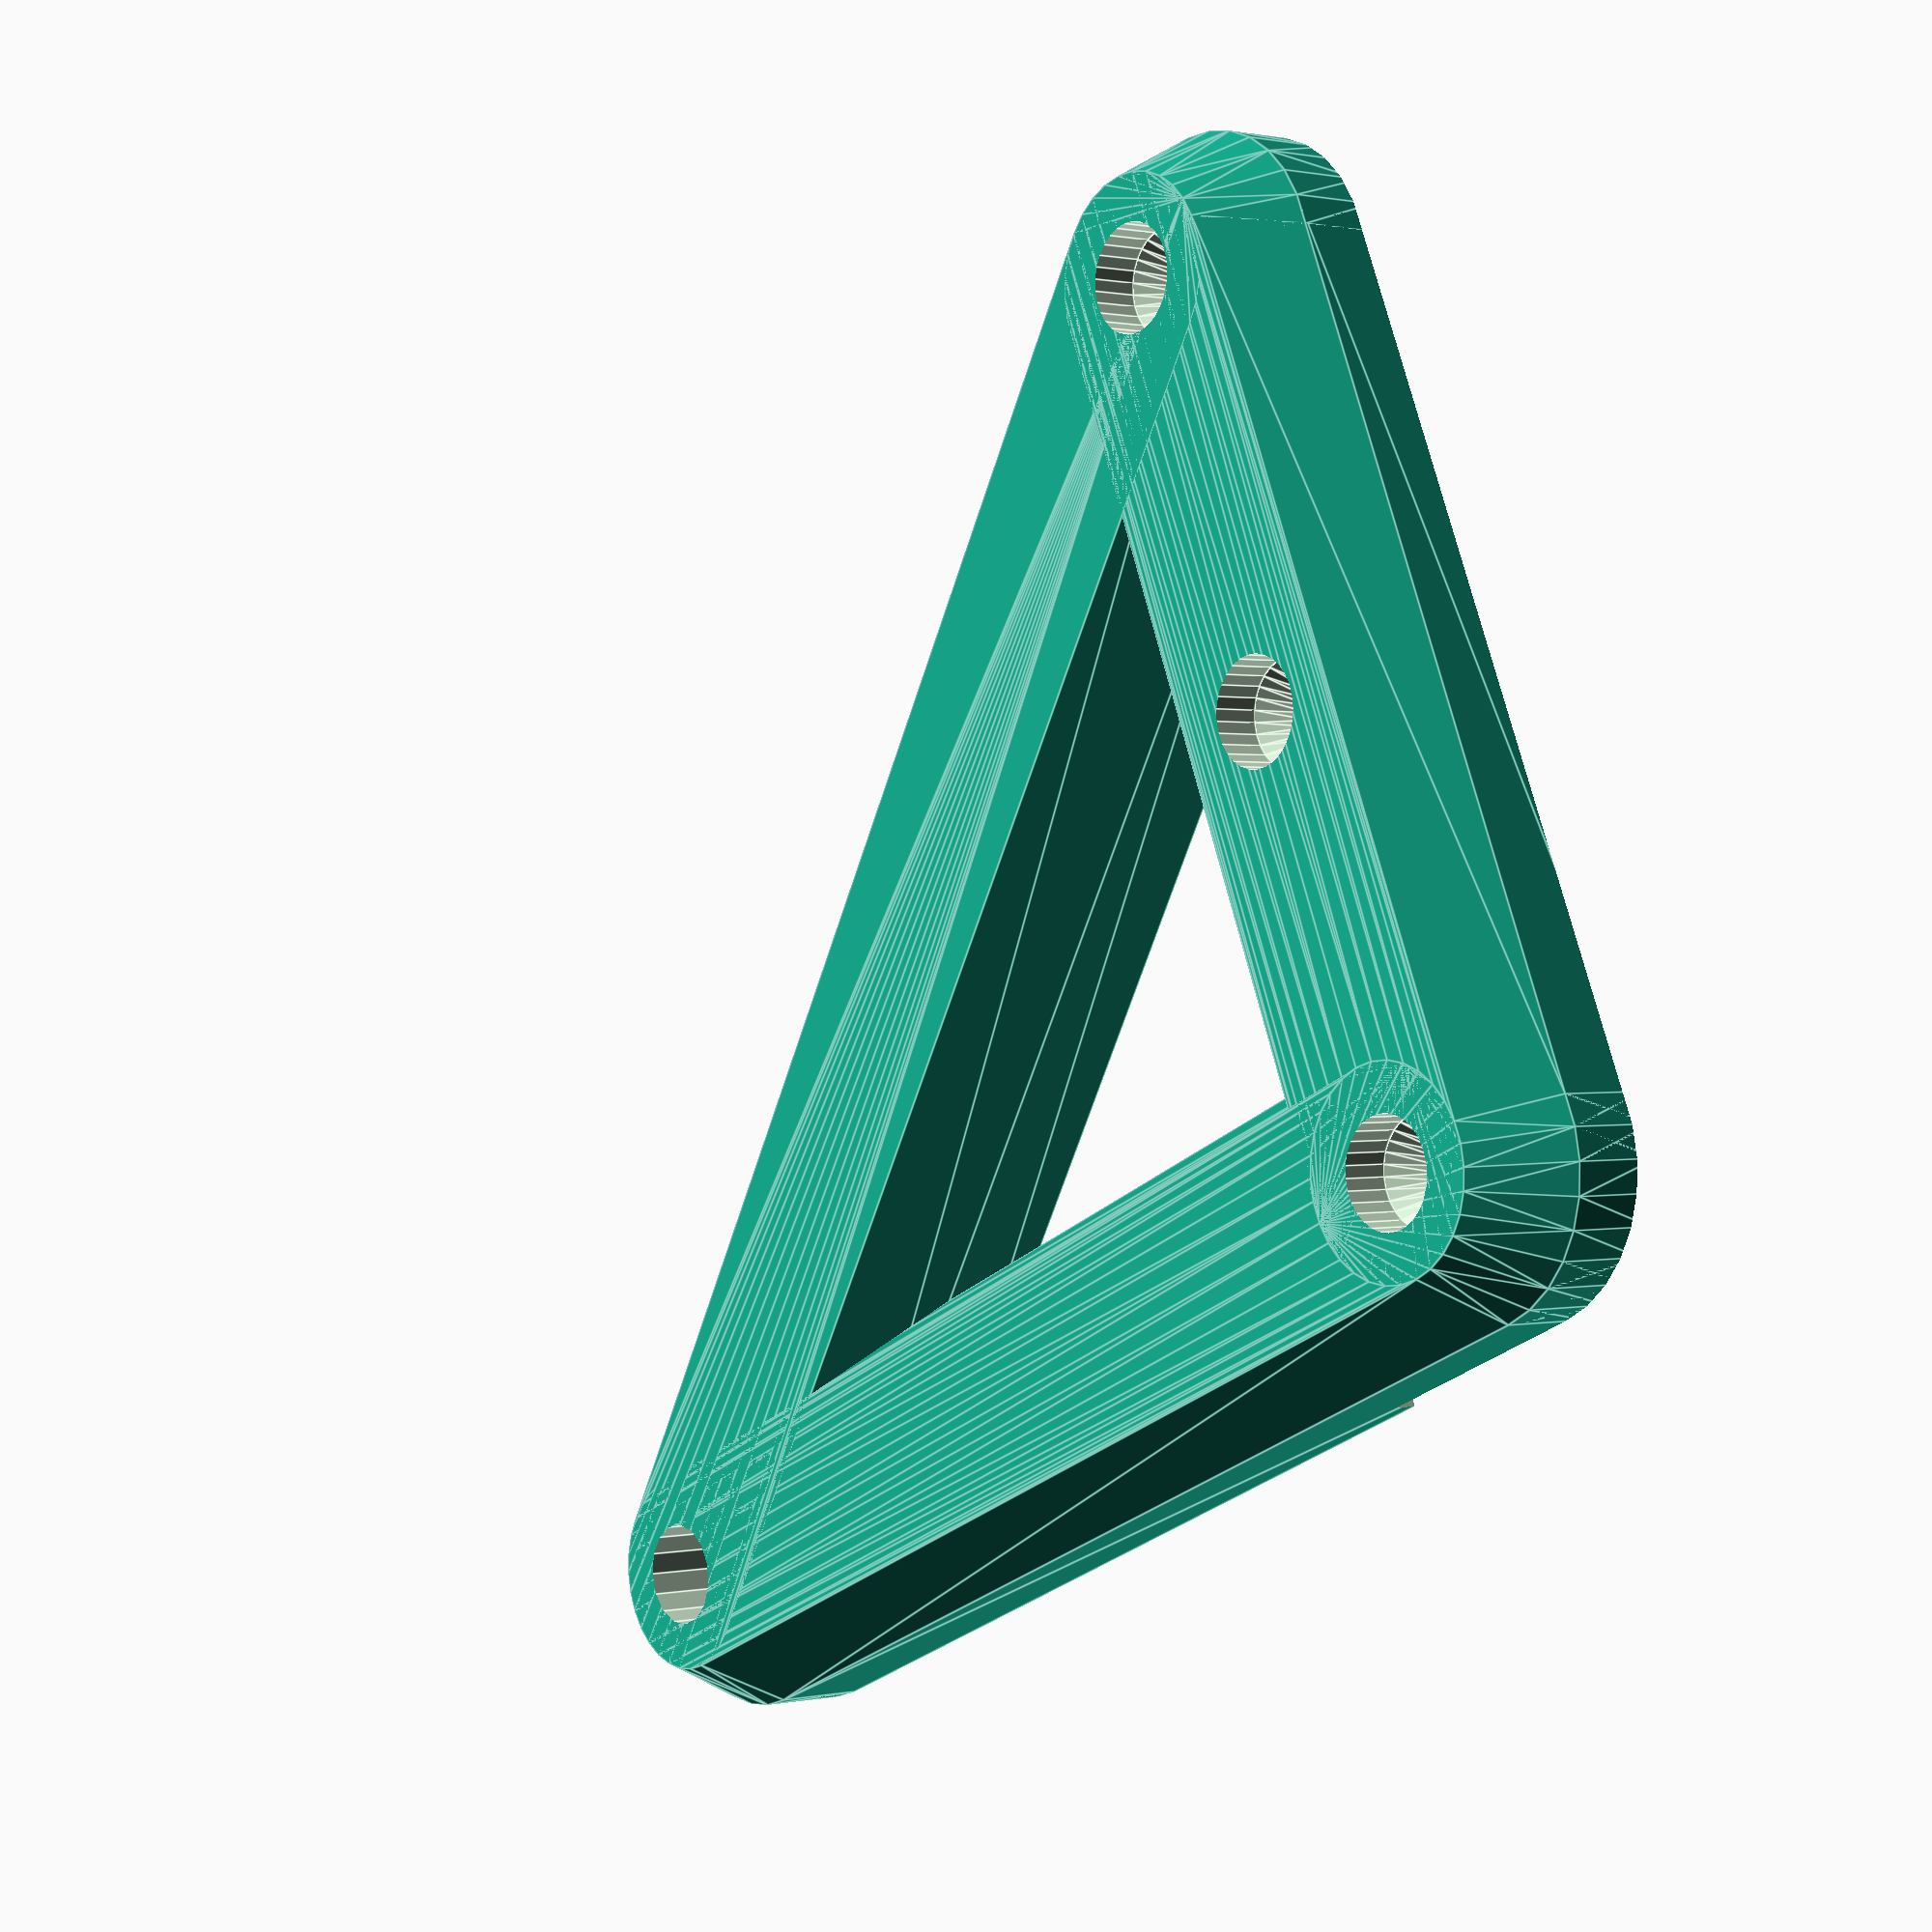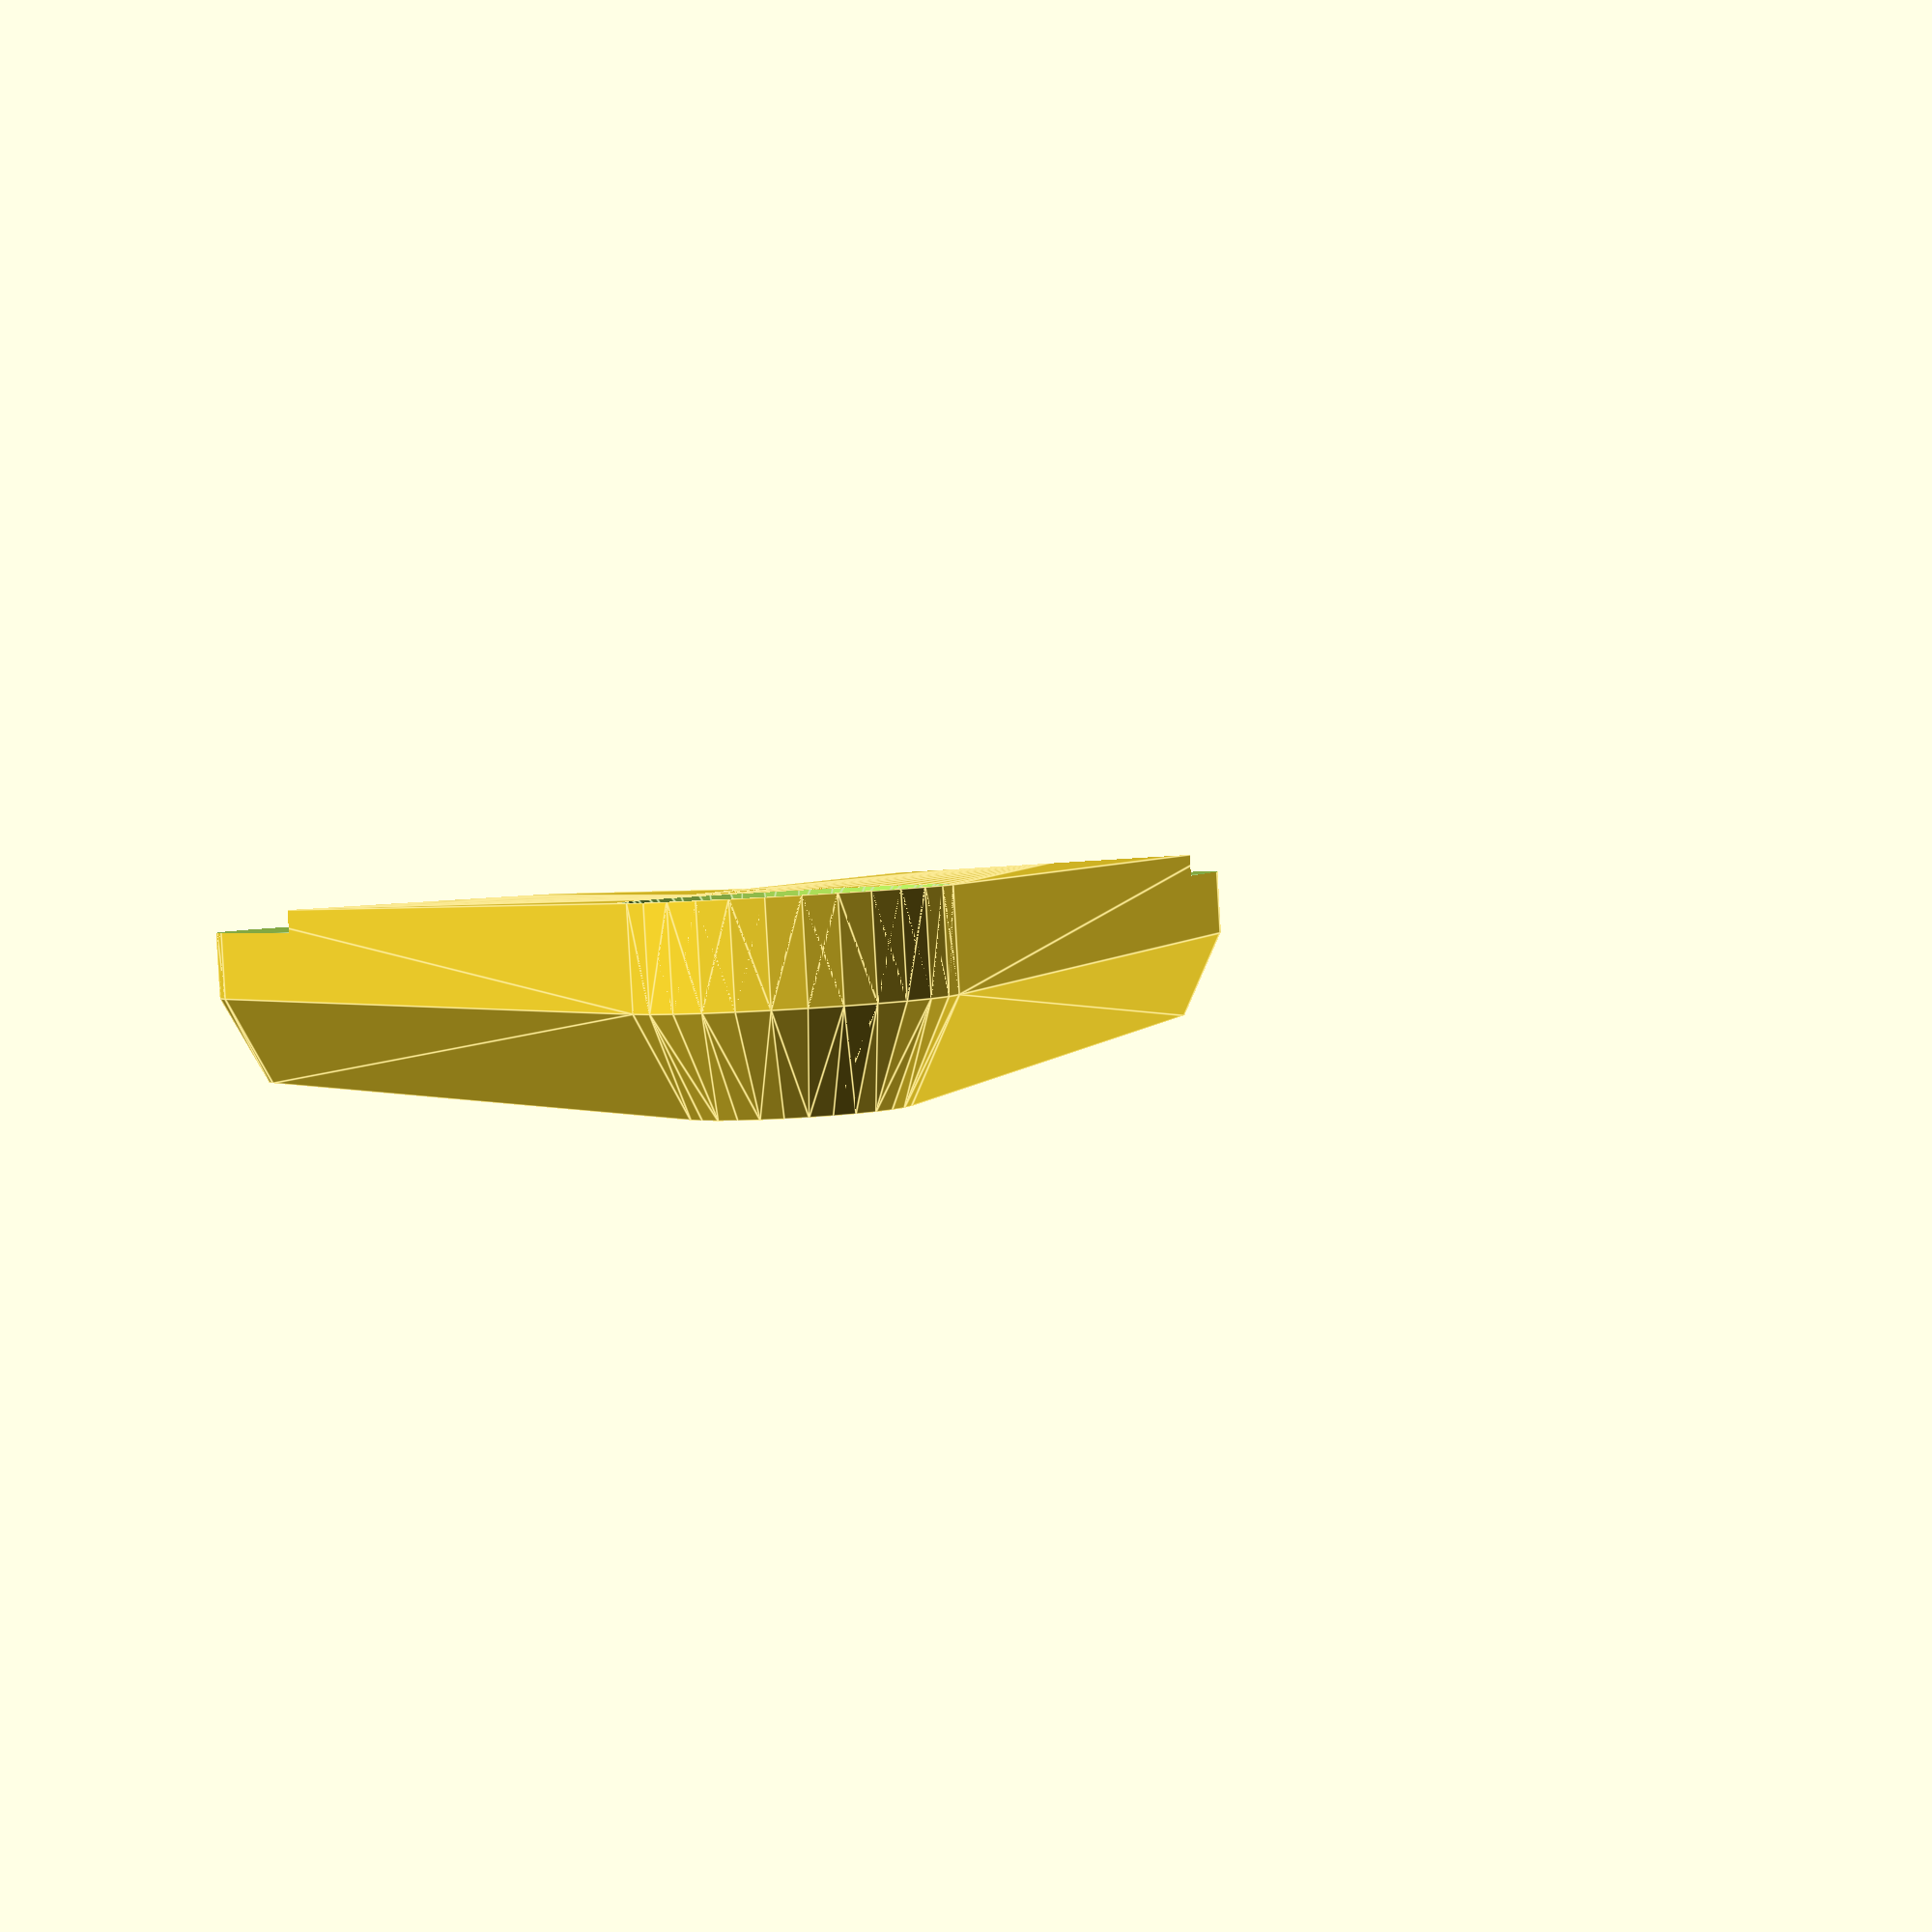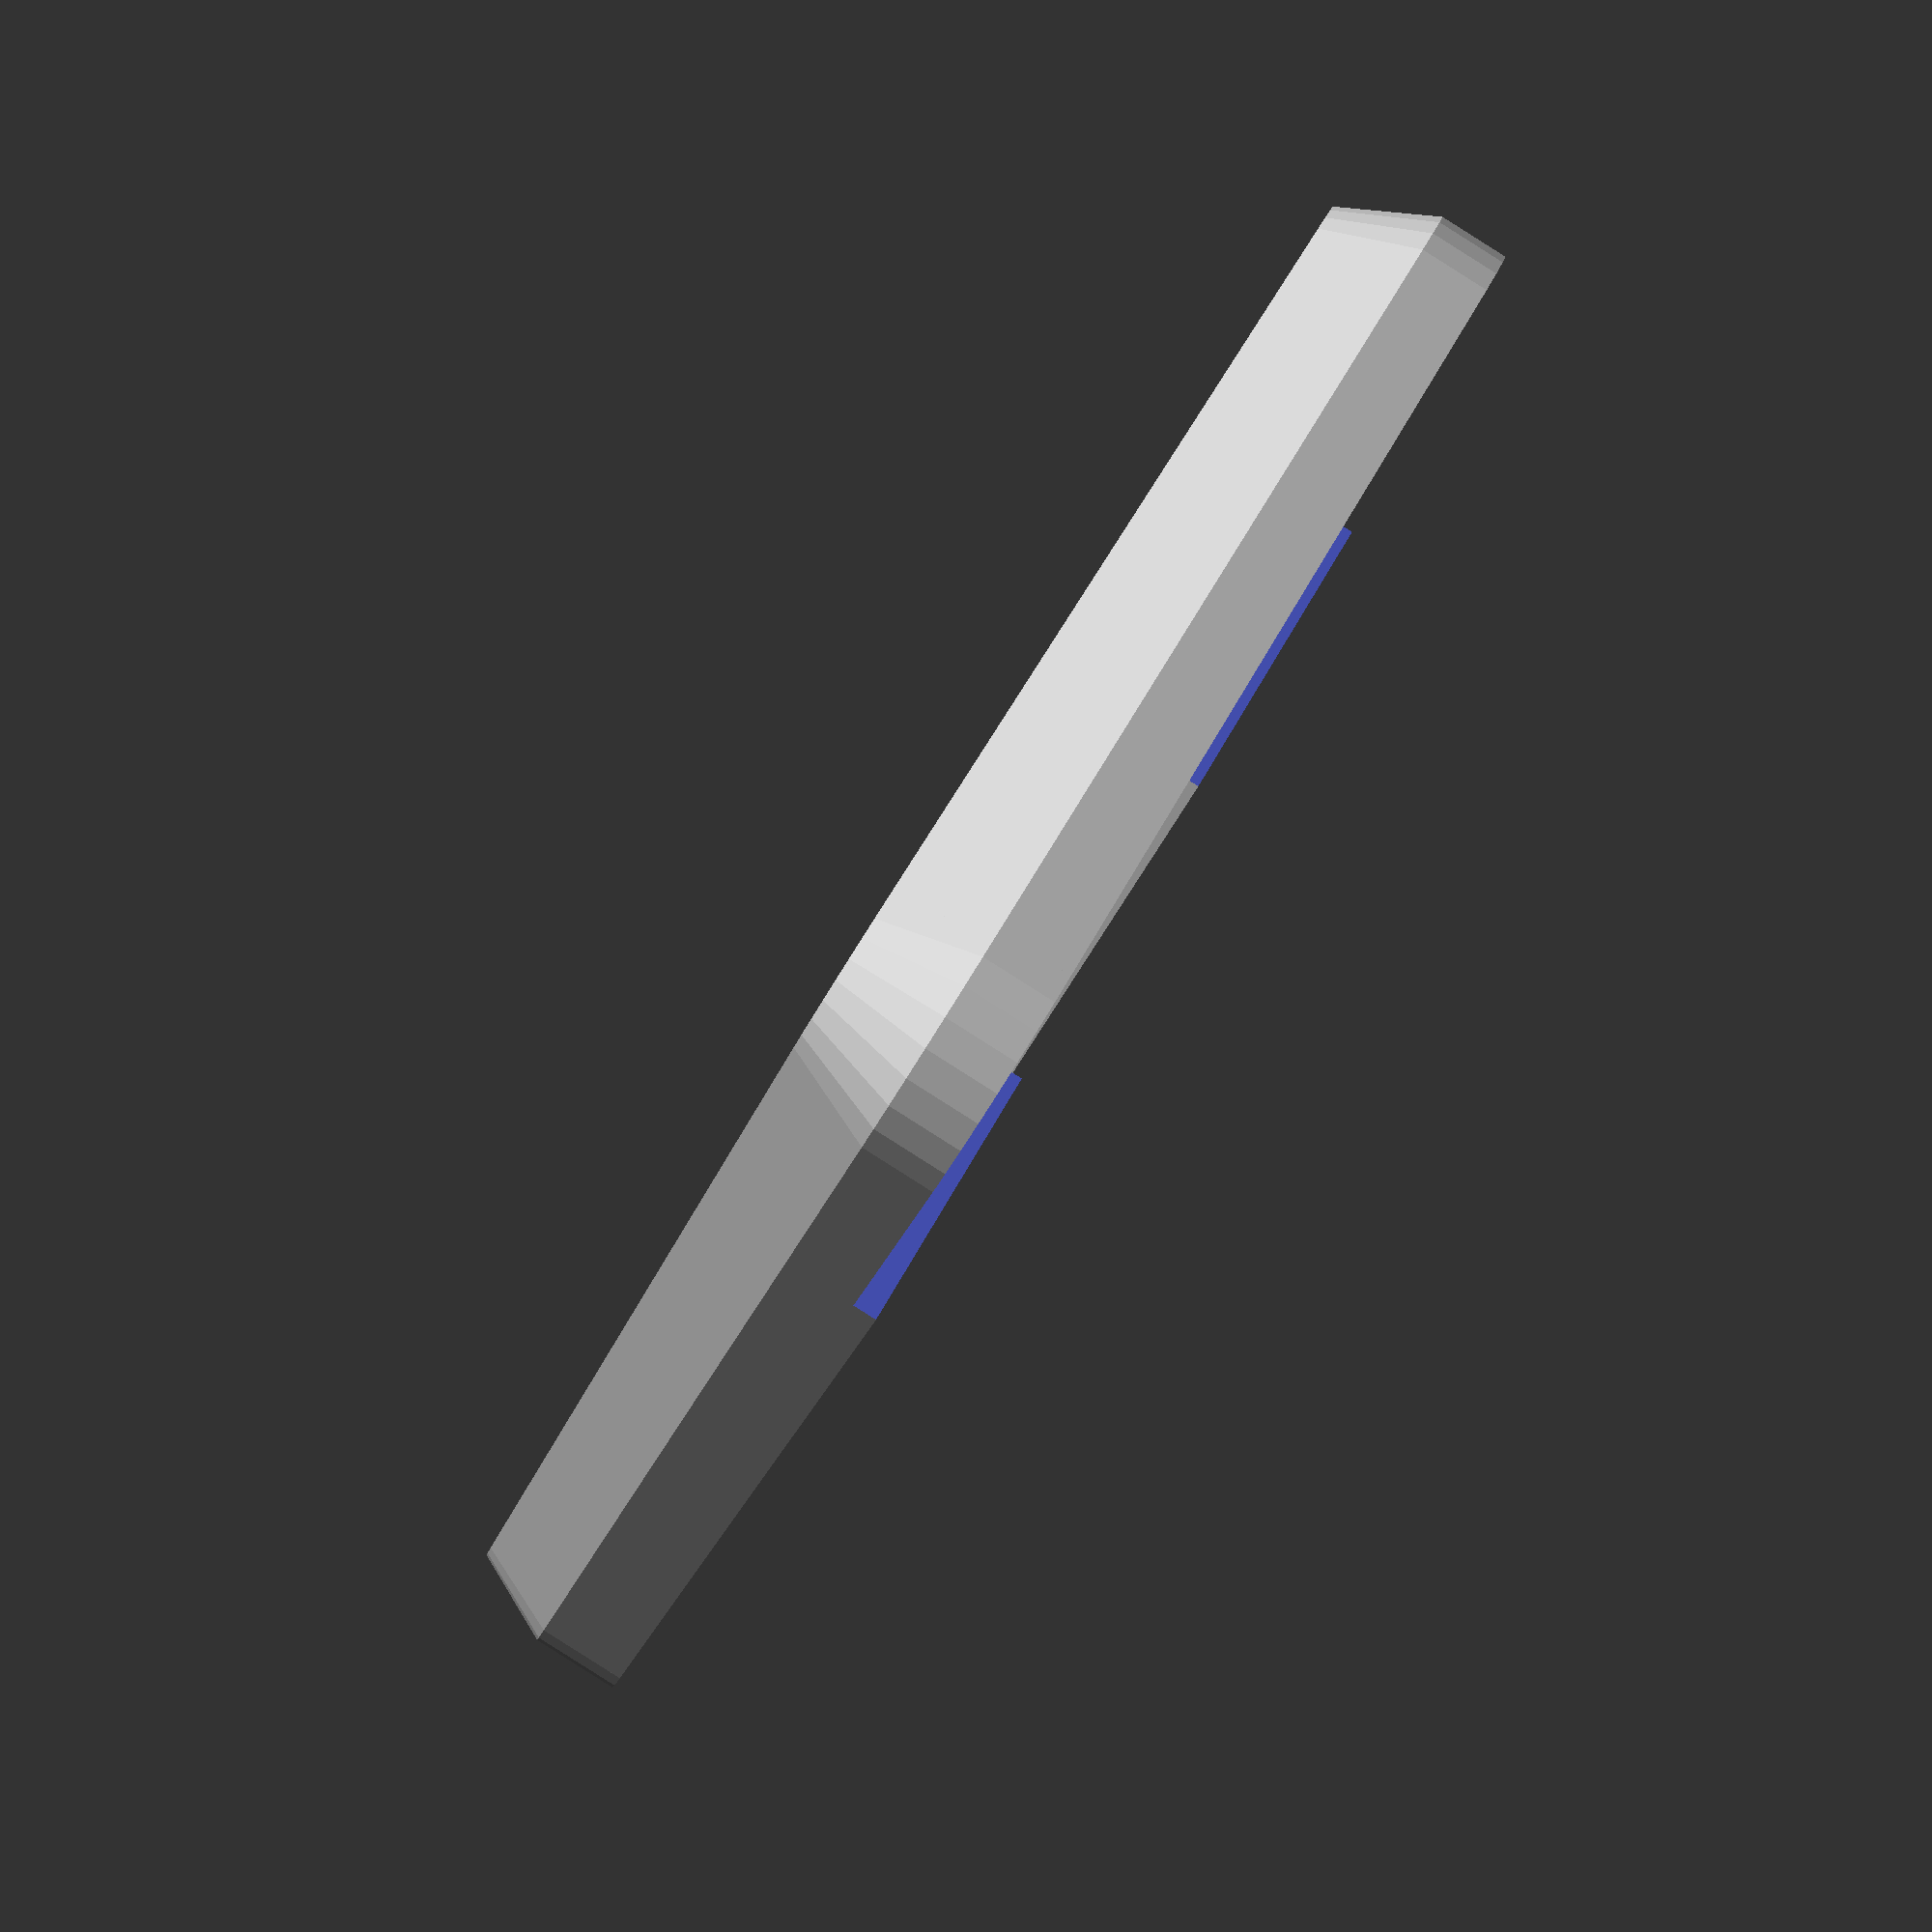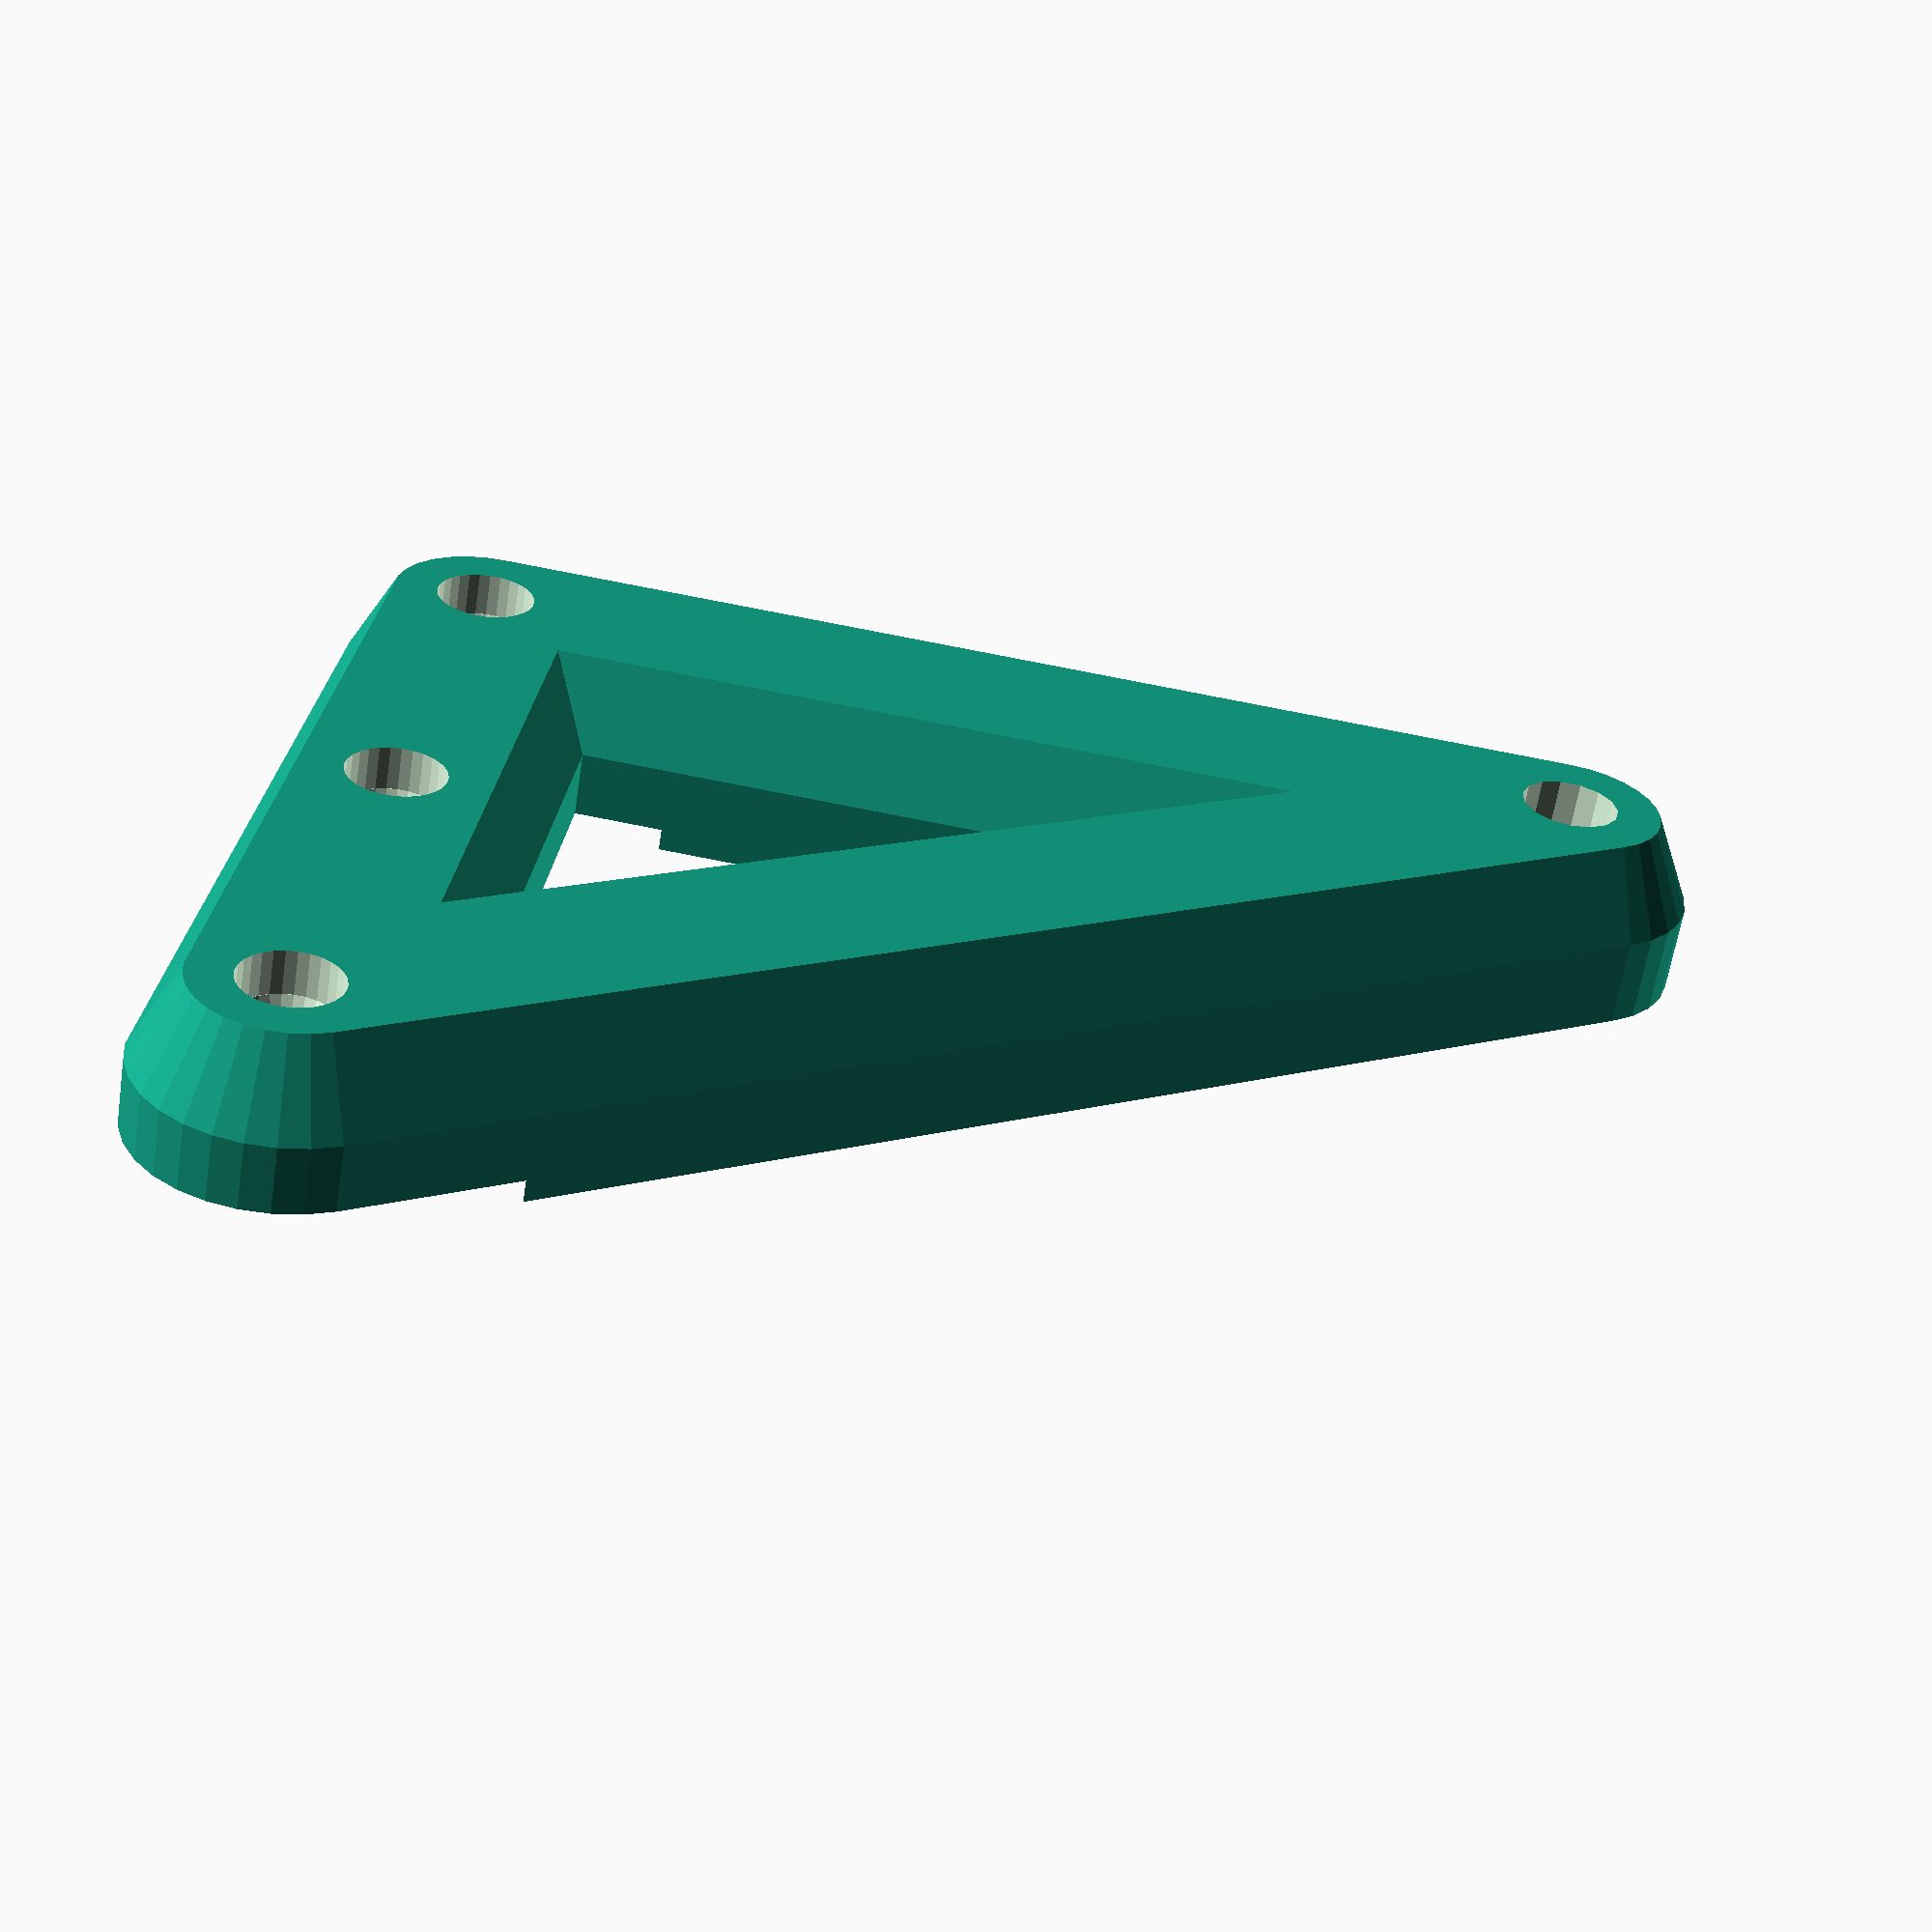
<openscad>
in = 25.4;

axle_rad = 5/16*in/2+.5;
axle_lift = 4*in;
length = 3*in;

wall = 8;
lip_inset = 2;


rotate([90,0,0]) boat_wheels();
//rotate([90,0,0]) mirror([1,0,0]) boat_wheels();


module boat_wheels(){
    difference(){
        union(){
            //axle
            translate([0,0,axle_lift]){
                rotate([90,0,0]) cylinder(r=axle_rad+wall, h=wall, center=true);
                rotate([90,0,0]) translate([0,0,wall-.1]) cylinder(r1=axle_rad+wall, r2=axle_rad+wall/2, h=wall+.1, center=true);
            }
            
            //attach bar
            hull(){
                rotate([90,0,0]) cylinder(r=axle_rad+wall, h=wall, center=true);
                rotate([90,0,0]) translate([0,0,wall-.1]) cylinder(r1=axle_rad+wall, r2=axle_rad+wall/2, h=wall+.1, center=true);
                
                translate([length,0,0]){
                    rotate([90,0,0]) cylinder(r=axle_rad+wall, h=wall, center=true);
                    rotate([90,0,0]) translate([0,0,wall-.1]) cylinder(r1=axle_rad+wall, r2=axle_rad+wall/2, h=wall+.1, center=true);
                }
            }
            
            //connect up the axle
            hull(){
                translate([0,0,axle_lift]){
                    rotate([90,0,0]) cylinder(r=axle_rad+wall, h=wall, center=true);
                    rotate([90,0,0]) translate([0,0,wall-.1]) cylinder(r1=axle_rad+wall, r2=axle_rad+wall/2, h=wall+.1, center=true);
                }
                
                rotate([90,0,0]) cylinder(r=axle_rad+wall, h=wall, center=true);
                rotate([90,0,0]) translate([0,0,wall-.1]) cylinder(r1=axle_rad+wall, r2=axle_rad+wall/2, h=wall+.1, center=true);
            }
            
            hull(){
                translate([0,0,axle_lift]){
                    rotate([90,0,0]) cylinder(r=axle_rad+wall, h=wall, center=true);
                    rotate([90,0,0]) translate([0,0,wall-.1]) cylinder(r1=axle_rad+wall, r2=axle_rad+wall/2, h=wall+.1, center=true);
                }
                
                translate([length,0,0]) {
                    rotate([90,0,0]) cylinder(r=axle_rad+wall, h=wall, center=true);
                    rotate([90,0,0]) translate([0,0,wall-.1]) cylinder(r1=axle_rad+wall, r2=axle_rad+wall/2, h=wall+.1, center=true);
                }
            }
        }
        
        //axle holder
        translate([0,0,axle_lift]){
            rotate([90,0,0]) cylinder(r=axle_rad, h=50, center=true);
            rotate([90,0,0]) translate([0,0,-wall*1.5]) cylinder(r2=10, r1=20, h=10, $fn=29);
        }
        
        //cut out to attach
        translate([0,wall/2+wall-lip_inset,0]) cube([500,wall*2,(axle_rad+wall*2)*2], center=true);
        
        //some screwholes
        for(i=[0:length/2:length]) translate([i,0,0]) {
            rotate([-90,0,0]) cylinder(r=2.6, h=50, center=true, $fn=29);
            rotate([90,0,0]) translate([0,0,wall/2]) cylinder(r1=2.6, r2=9/2, h=4.1, $fn=29);
            rotate([90,0,0]) translate([0,0,wall/2+4]) cylinder(r=9/2, h=10, $fn=29);
        }
    }
}
</openscad>
<views>
elev=179.6 azim=113.1 roll=307.7 proj=p view=edges
elev=88.2 azim=334.7 roll=3.2 proj=p view=edges
elev=89.0 azim=213.7 roll=237.7 proj=p view=solid
elev=61.3 azim=83.4 roll=171.1 proj=p view=wireframe
</views>
